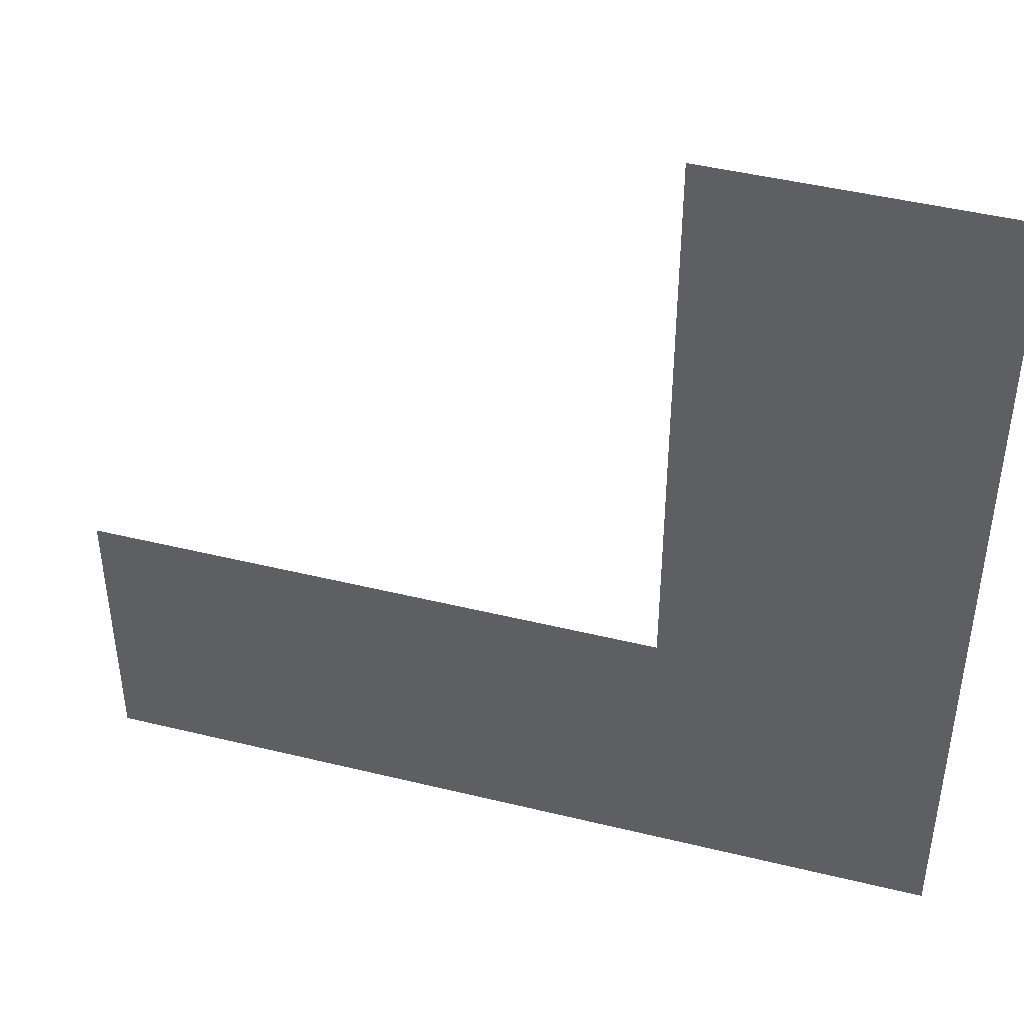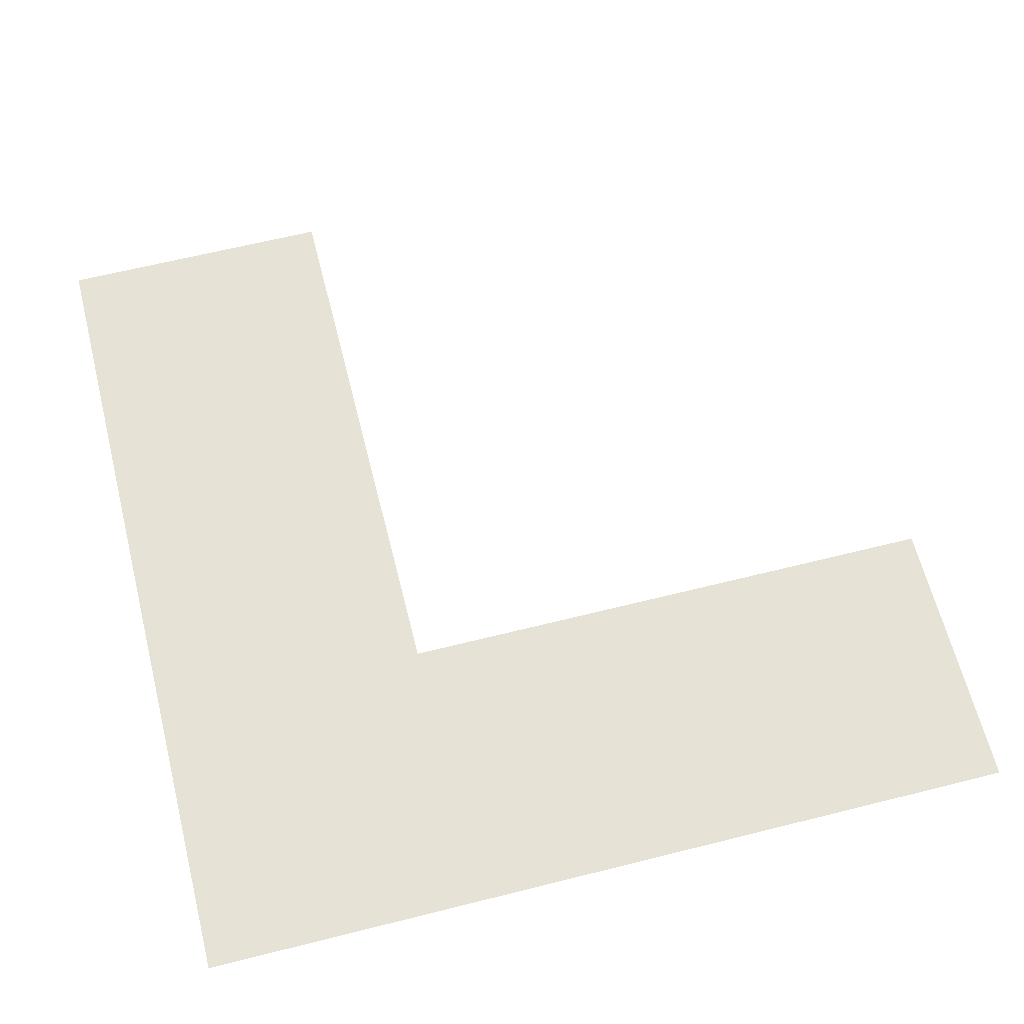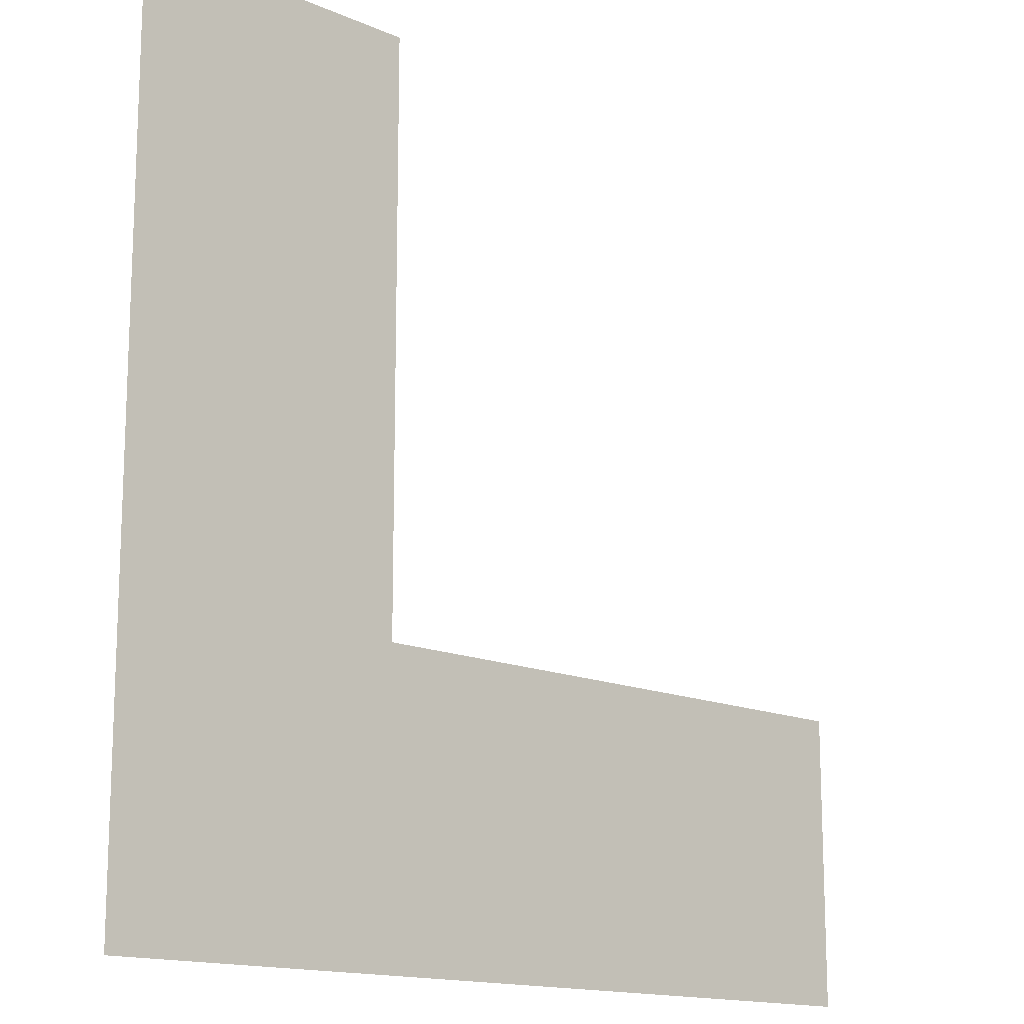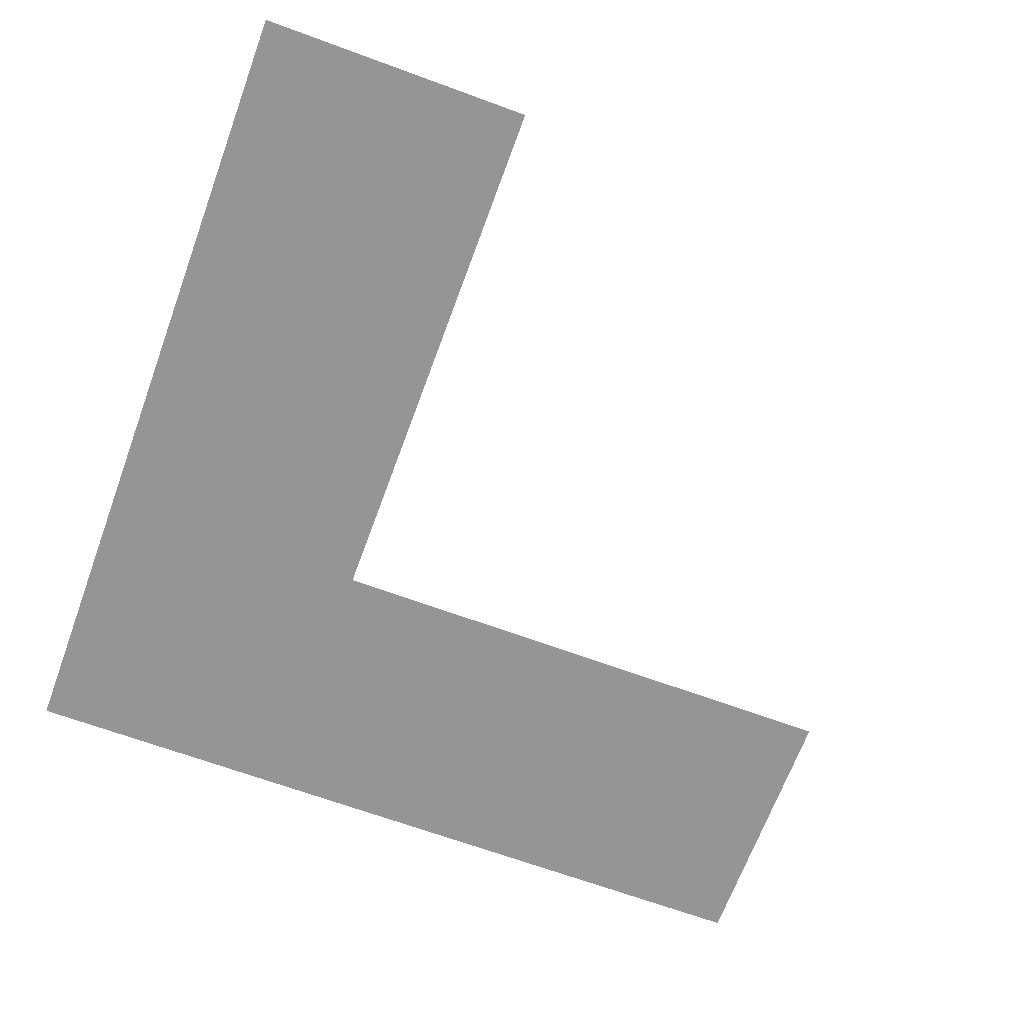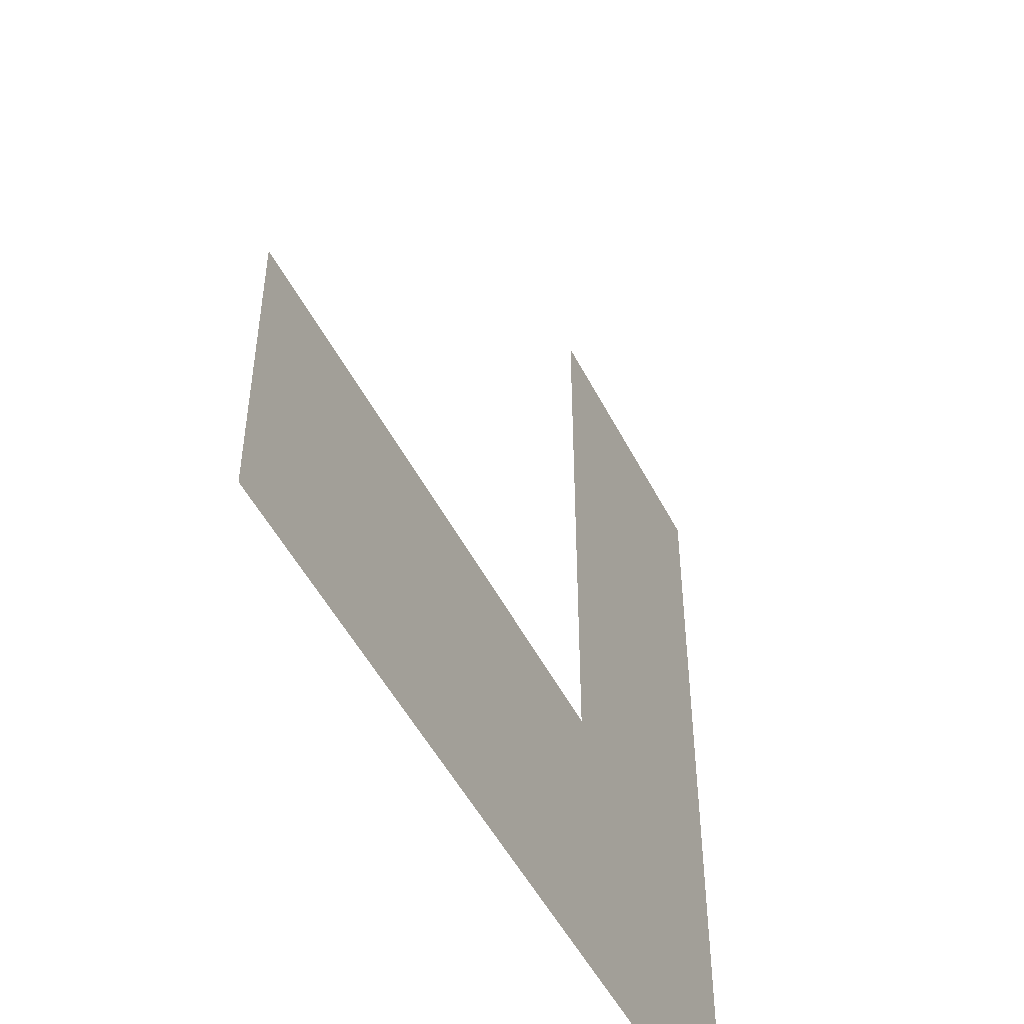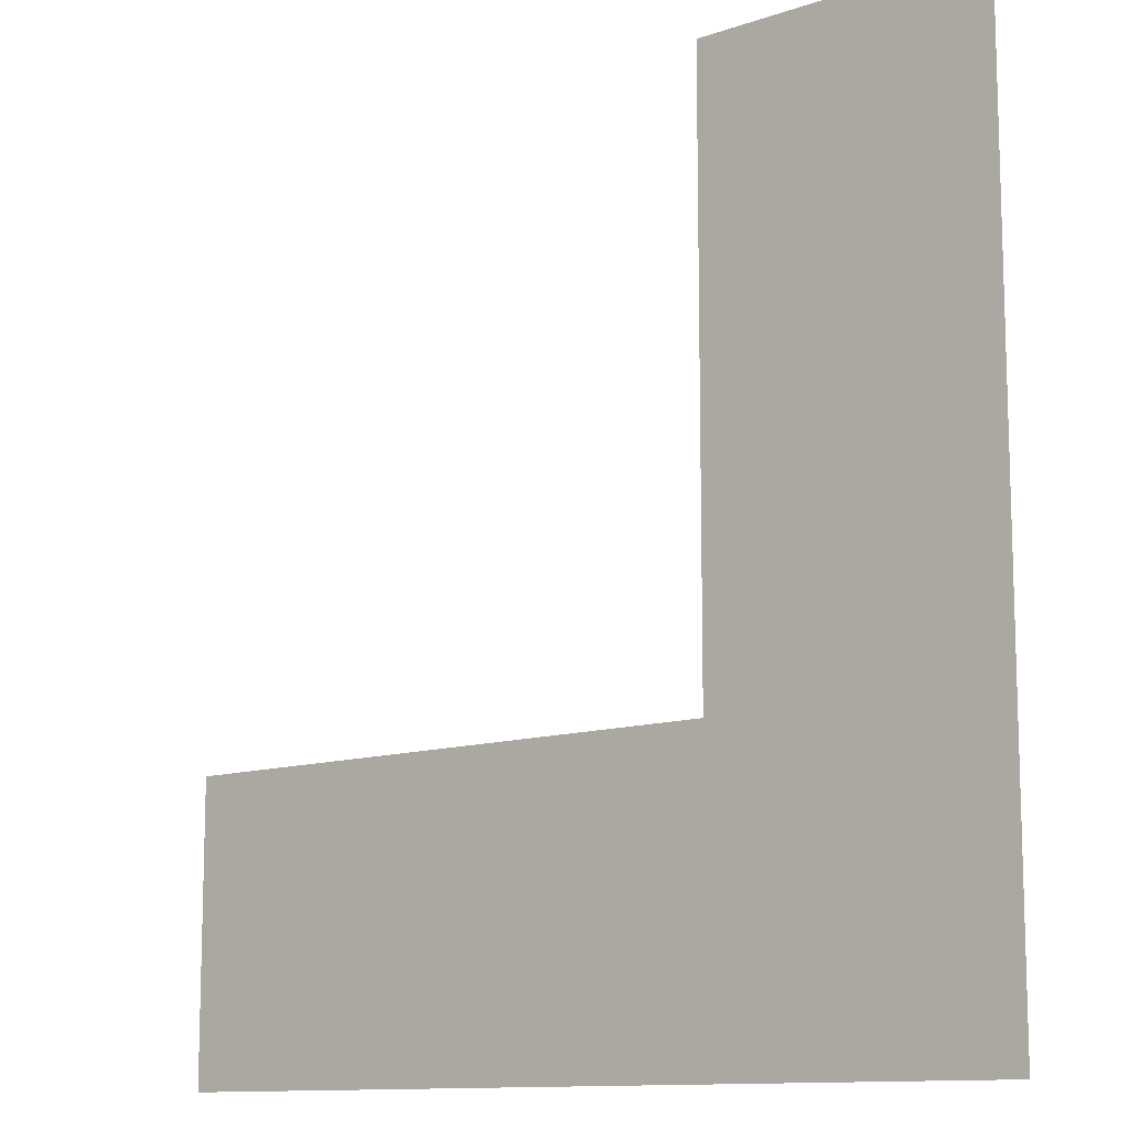
<metadata>
{"format":"obj","ext":"obj","renderer":"f3d","projection":"perspective","resolution":1024,"background":"white","views":[{"elev":44.9,"azim":15.9,"up":"+Z"},{"elev":63.7,"azim":165.8,"up":"+Y"},{"elev":-14.8,"azim":136.8,"up":"+Z"},{"elev":-67.5,"azim":-110.2,"up":"+Y"},{"elev":-50.2,"azim":-63.7,"up":"+Z"},{"elev":-11.6,"azim":39.7,"up":"+Z"}]}
</metadata>
<code>
o CS-L-Map
g PolyShape
v 0 0 0
v -2 0 0
v -2 0 -4
v 0 0 -4
v -2 0 -6
v 0 0 -6
v -6 0 -4
v -6 0 -6
f 2 1 4 3
f 8 7 3 5
f 6 5 3 4

</code>
